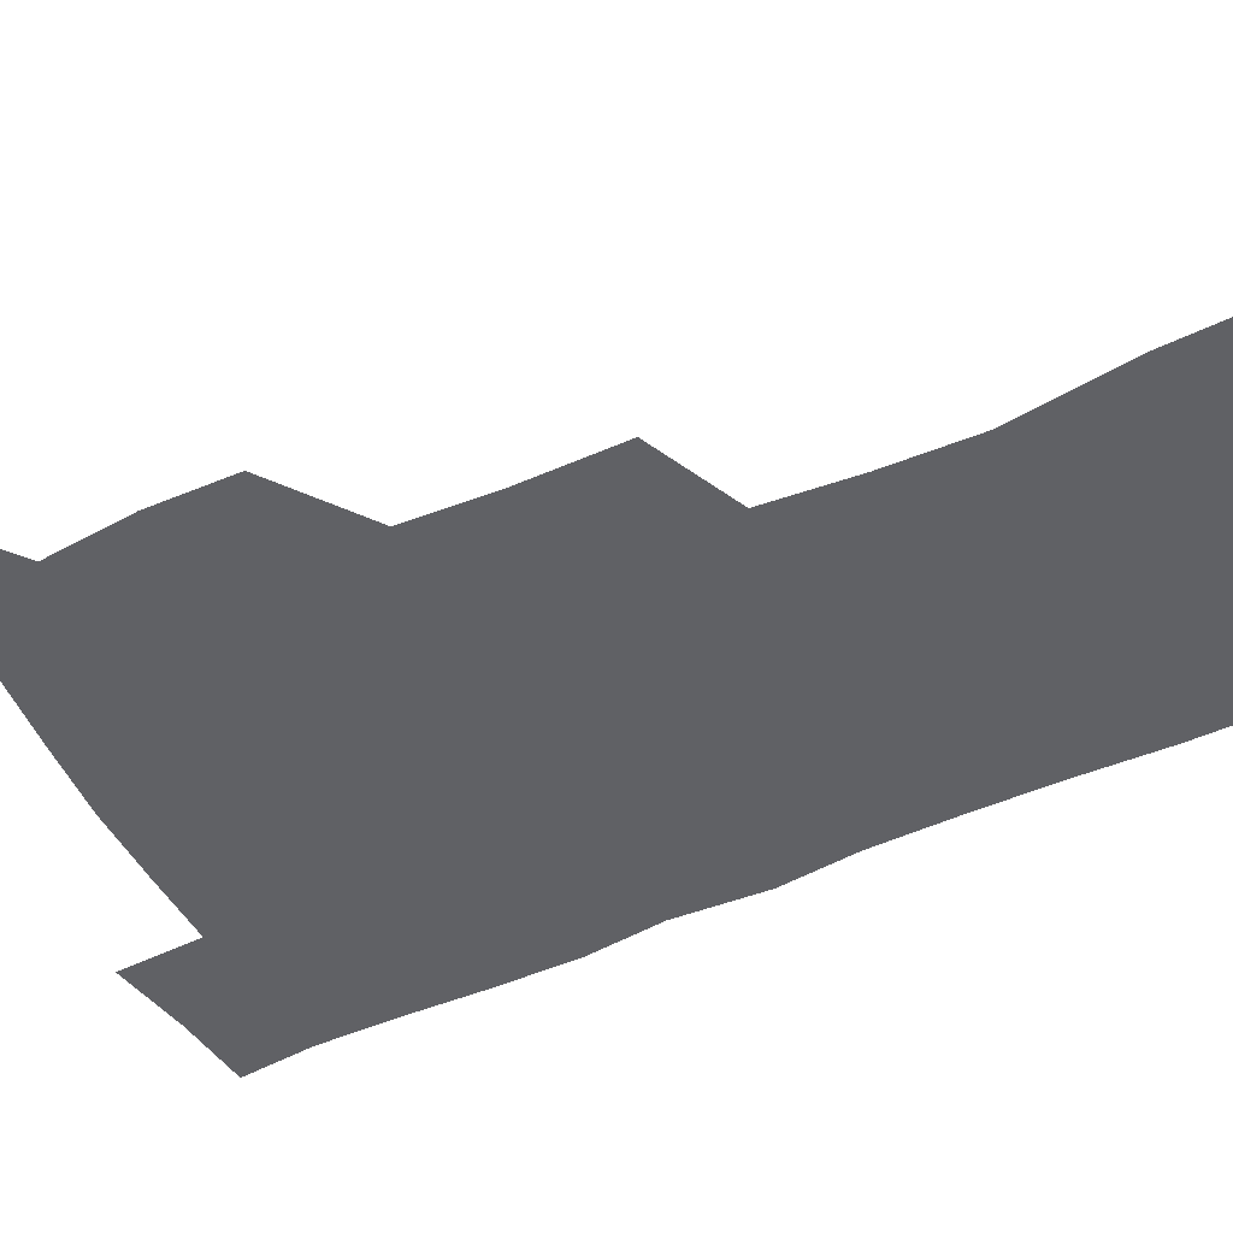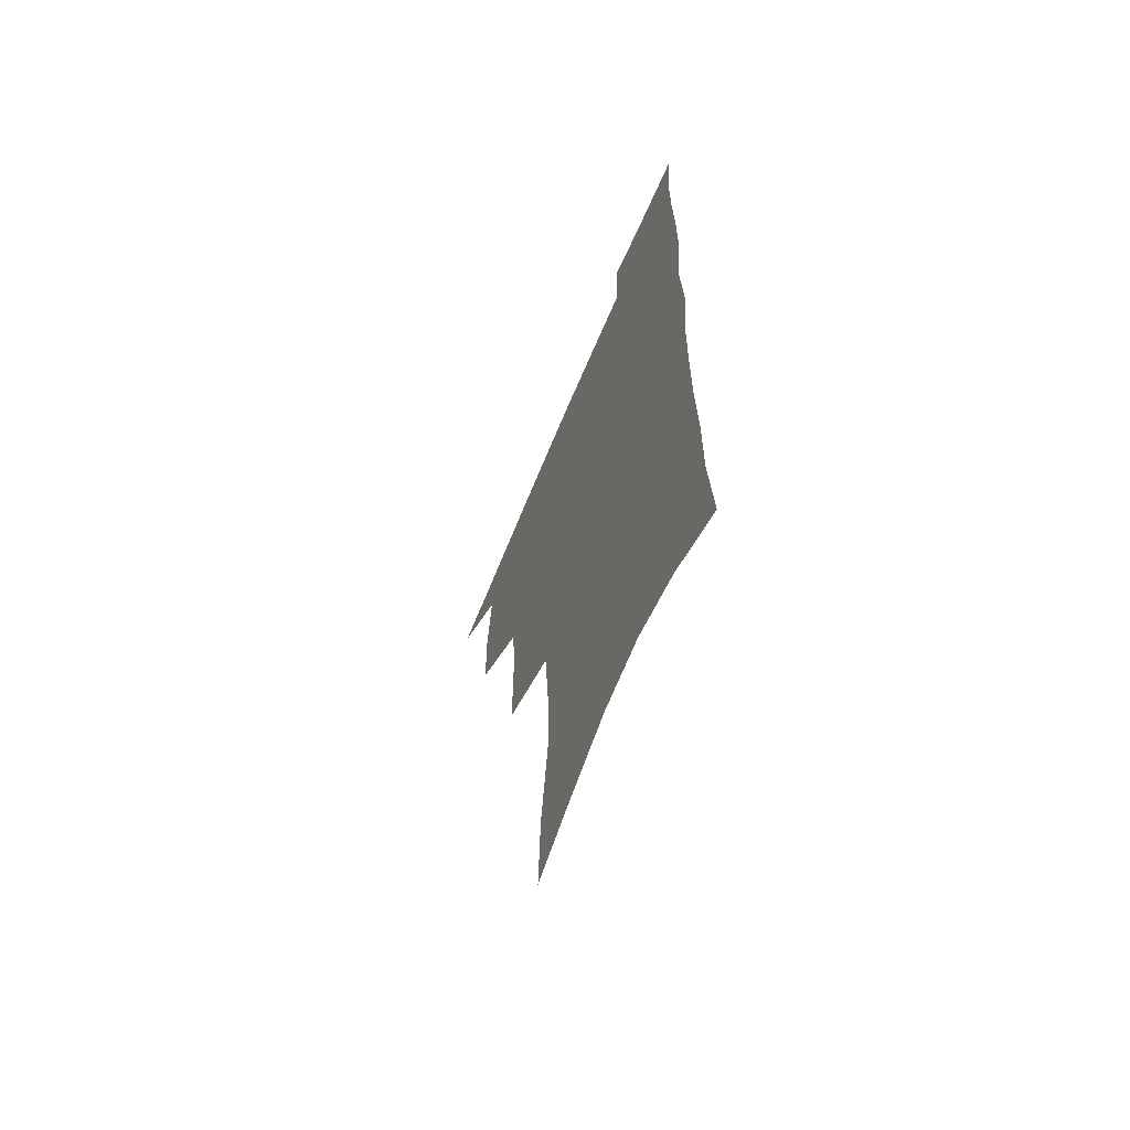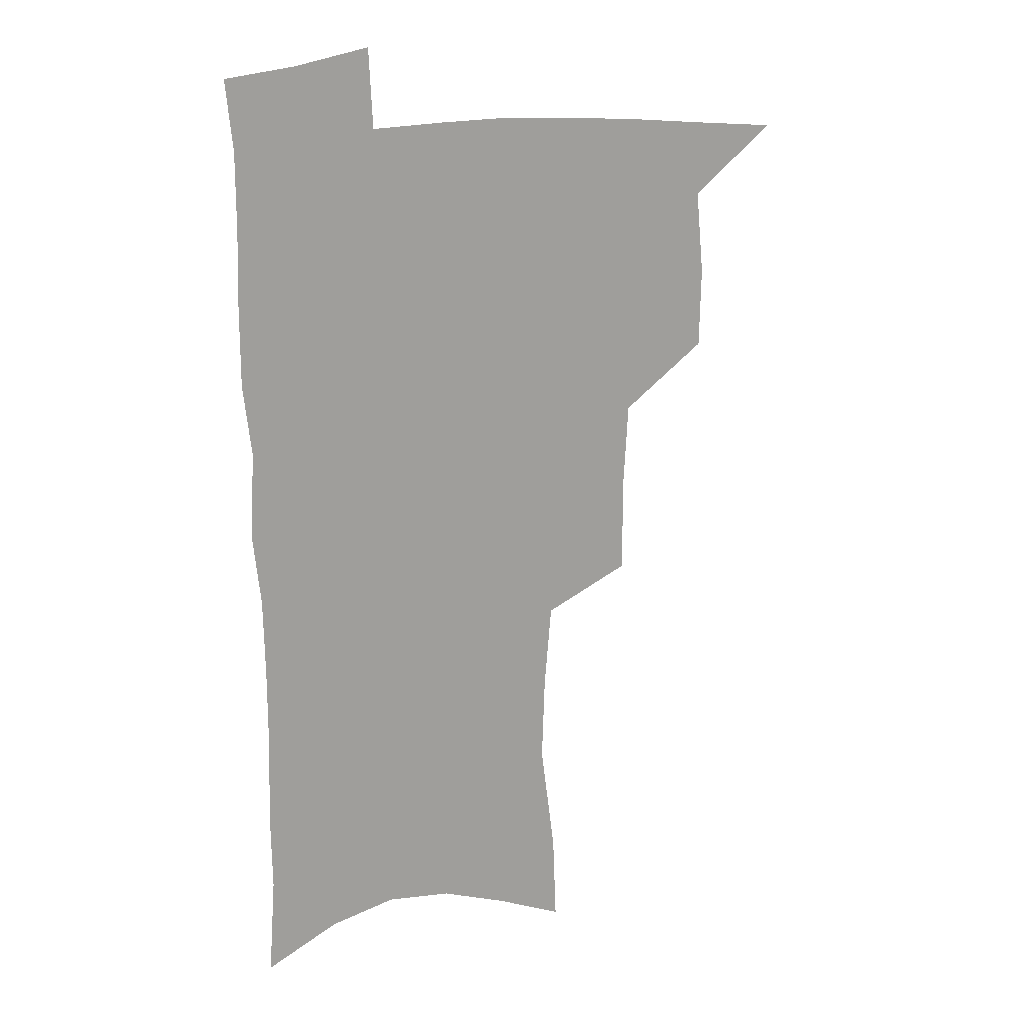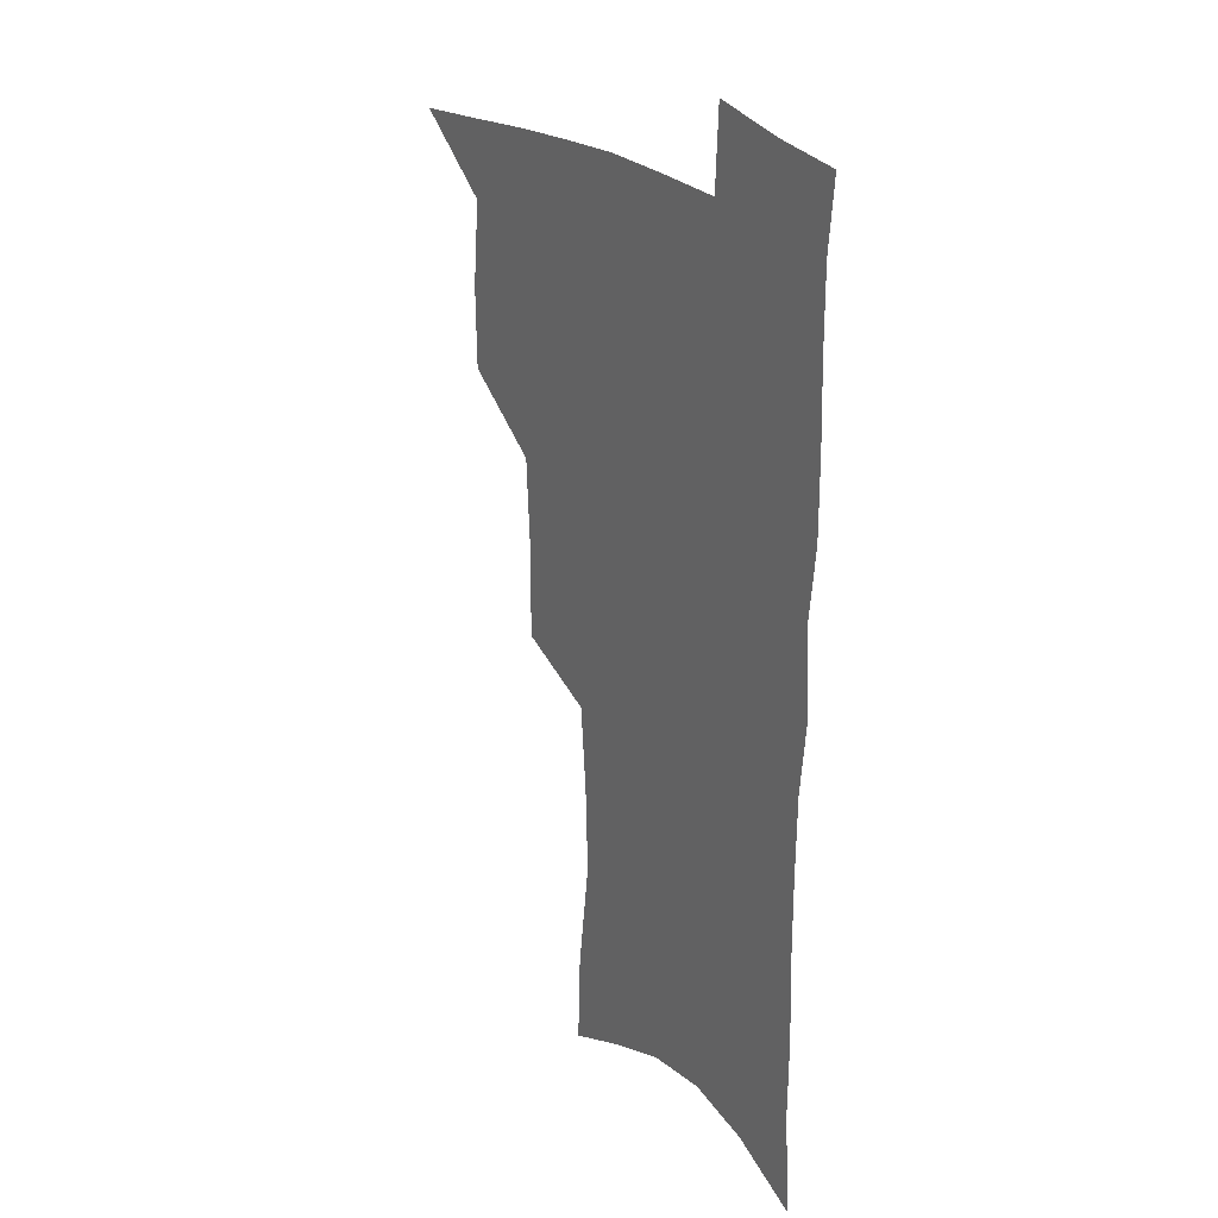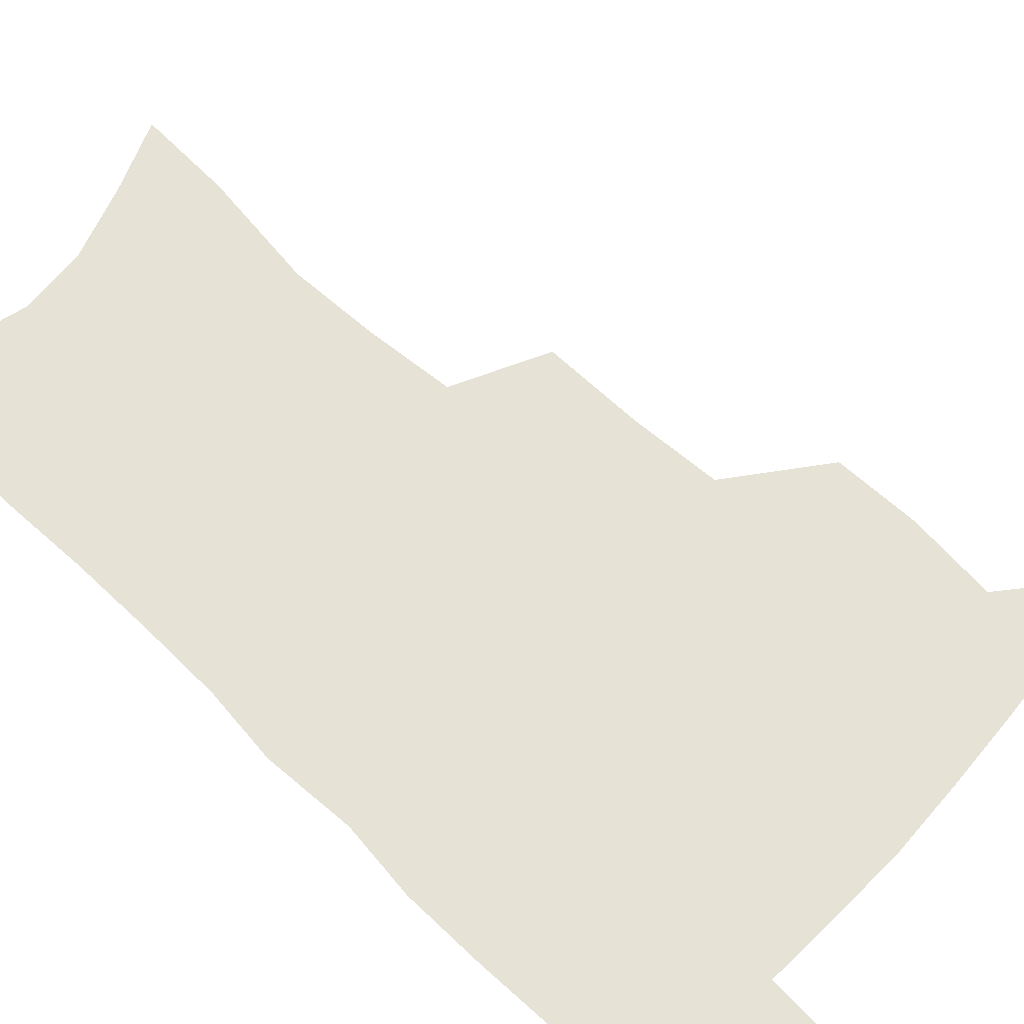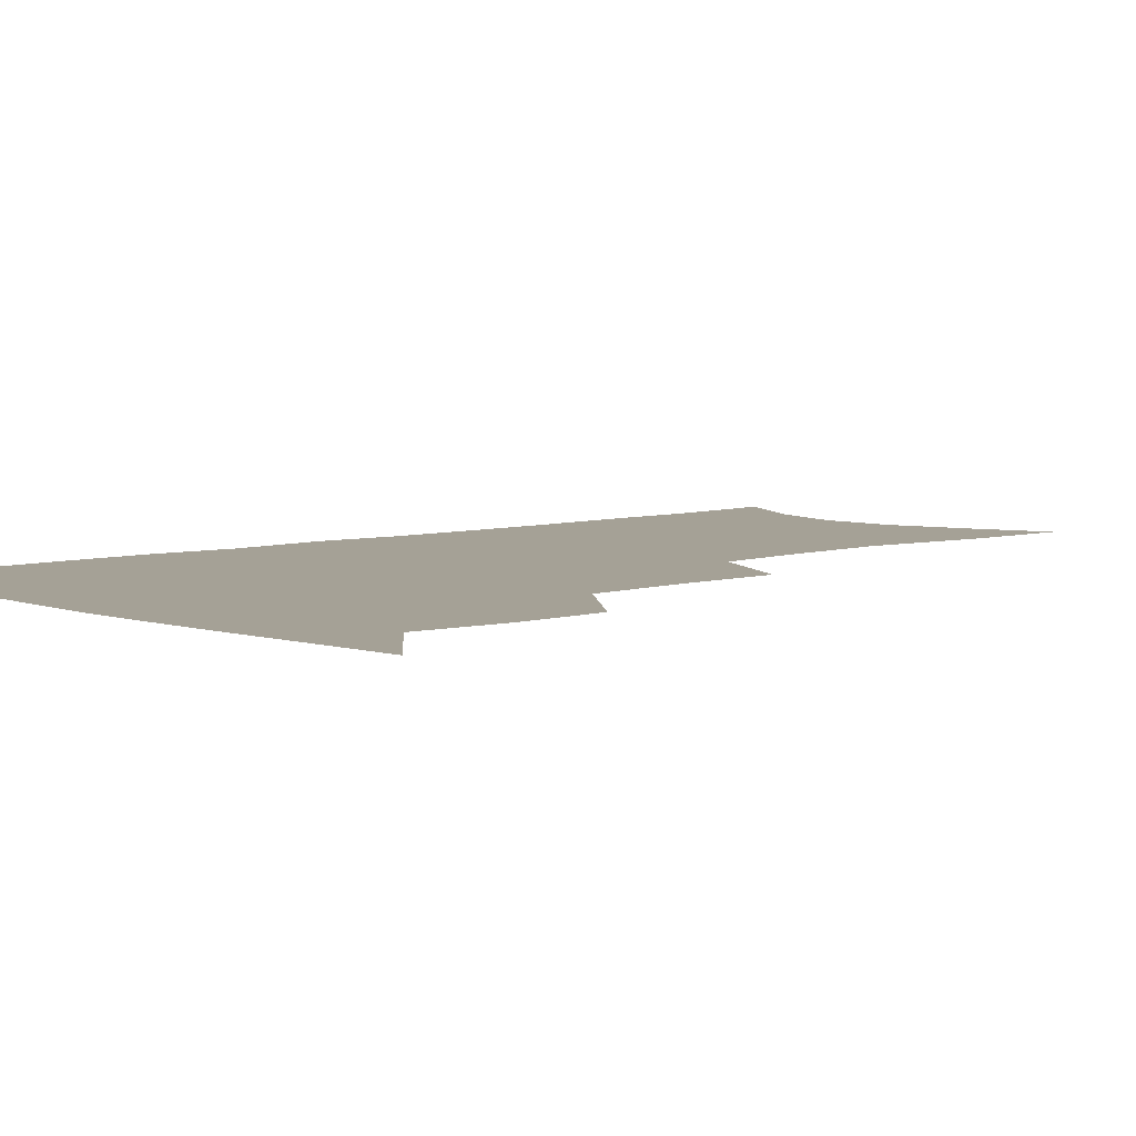
<metadata>
{"format":"obj","ext":"obj","renderer":"f3d","projection":"perspective","resolution":1024,"background":"white","views":[{"elev":-49.1,"azim":-63.9,"up":"+Z"},{"elev":-65.6,"azim":67.3,"up":"+Y"},{"elev":18.4,"azim":156.4,"up":"+Y"},{"elev":25.3,"azim":56.1,"up":"+Y"},{"elev":63.6,"azim":133.9,"up":"+Z"},{"elev":6.0,"azim":-131.8,"up":"+Z"}]}
</metadata>
<code>
v 483.8 502.4 0
v 513.8 411.3 0
v 513.1 442.9 0
v 516.3 475.9 0
v 515.7 505.3 0
v 548.6 315.3 0
v 548.6 352.8 0
v 546.7 386.4 0
v 546.4 419.3 0
v 549.2 452.2 0
v 548 480.2 0
v 545.3 508.2 0
v 579.2 152.2 0
v 580.6 187.5 0
v 586.4 232.3 0
v 585.2 266.1 0
v 582.4 299.5 0
v 580.6 334.7 0
v 578.5 365.3 0
v 577.6 396.6 0
v 578.3 427.9 0
v 577.9 455.8 0
v 576.2 482.6 0
v 574.1 510.3 0
v 605.6 163.7 0
v 611.8 213.6 0
v 610.1 241.7 0
v 609.5 277.2 0
v 607.7 309.6 0
v 606.1 340.9 0
v 604.8 370.5 0
v 604.3 400.5 0
v 605 430.9 0
v 604.9 457.8 0
v 604.2 484.1 0
v 602.4 511.9 0
v 632.6 173.4 0
v 634.7 217.3 0
v 634.2 250.3 0
v 633.1 282.3 0
v 631.8 313.7 0
v 630.9 344.1 0
v 630.4 375.3 0
v 630.3 403.6 0
v 630.5 431.2 0
v 630.9 458.5 0
v 631.3 484.4 0
v 631.2 511.5 0
v 658.6 176.1 0
v 658.1 215.4 0
v 658 246.7 0
v 656.5 281.9 0
v 655.5 313.7 0
v 655.4 342.7 0
v 655 373.8 0
v 655.4 402.3 0
v 656 429.9 0
v 656.6 457.3 0
v 657.9 483.7 0
v 659.2 510.6 0
v 660.8 541.6 0
v 684.9 169.9 0
v 682.9 208.9 0
v 682.3 242.2 0
v 681.4 275.2 0
v 680.8 307.1 0
v 680.4 338.1 0
v 681.5 367 0
v 683.1 395.4 0
v 683 425.2 0
v 683.6 453.8 0
v 684.9 481.5 0
v 686.5 509 0
v 690.3 535.8 0
v 714 155.5 0
v 711.3 194.7 0
v 711.8 226.6 0
v 710.7 260.3 0
v 710.8 292.1 0
v 711.4 323.1 0
v 714.5 351.6 0
v 712.7 385.5 0
v 716 413.9 0
v 716 444.7 0
v 715.1 475.6 0
v 715.1 505.2 0
v 717.9 532.4 0
f 4 5 1
f 8 9 2
f 2 9 3
f 9 10 3
f 3 10 4
f 10 11 4
f 4 11 5
f 11 12 5
f 17 18 6
f 6 18 7
f 18 19 7
f 7 19 8
f 19 20 8
f 8 20 9
f 20 21 9
f 9 21 10
f 21 22 10
f 10 22 11
f 22 23 11
f 11 23 12
f 23 24 12
f 13 25 14
f 25 26 14
f 14 26 15
f 26 27 15
f 15 27 16
f 27 28 16
f 16 28 17
f 28 29 17
f 17 29 18
f 29 30 18
f 18 30 19
f 30 31 19
f 19 31 20
f 31 32 20
f 20 32 21
f 32 33 21
f 21 33 22
f 33 34 22
f 22 34 23
f 34 35 23
f 23 35 24
f 35 36 24
f 25 37 26
f 37 38 26
f 26 38 27
f 38 39 27
f 27 39 28
f 39 40 28
f 28 40 29
f 40 41 29
f 29 41 30
f 41 42 30
f 30 42 31
f 42 43 31
f 31 43 32
f 43 44 32
f 32 44 33
f 44 45 33
f 33 45 34
f 45 46 34
f 34 46 35
f 46 47 35
f 35 47 36
f 47 48 36
f 37 49 38
f 49 50 38
f 38 50 39
f 50 51 39
f 39 51 40
f 51 52 40
f 40 52 41
f 52 53 41
f 41 53 42
f 53 54 42
f 42 54 43
f 54 55 43
f 43 55 44
f 55 56 44
f 44 56 45
f 56 57 45
f 45 57 46
f 57 58 46
f 46 58 47
f 58 59 47
f 47 59 48
f 59 60 48
f 49 62 50
f 62 63 50
f 50 63 51
f 63 64 51
f 51 64 52
f 64 65 52
f 52 65 53
f 65 66 53
f 53 66 54
f 66 67 54
f 54 67 55
f 67 68 55
f 55 68 56
f 68 69 56
f 56 69 57
f 69 70 57
f 57 70 58
f 70 71 58
f 58 71 59
f 71 72 59
f 59 72 60
f 72 73 60
f 60 73 61
f 73 74 61
f 62 75 63
f 75 76 63
f 63 76 64
f 76 77 64
f 64 77 65
f 77 78 65
f 65 78 66
f 78 79 66
f 66 79 67
f 79 80 67
f 67 80 68
f 80 81 68
f 68 81 69
f 81 82 69
f 69 82 70
f 82 83 70
f 70 83 71
f 83 84 71
f 71 84 72
f 84 85 72
f 72 85 73
f 85 86 73
f 73 86 74
f 86 87 74

</code>
